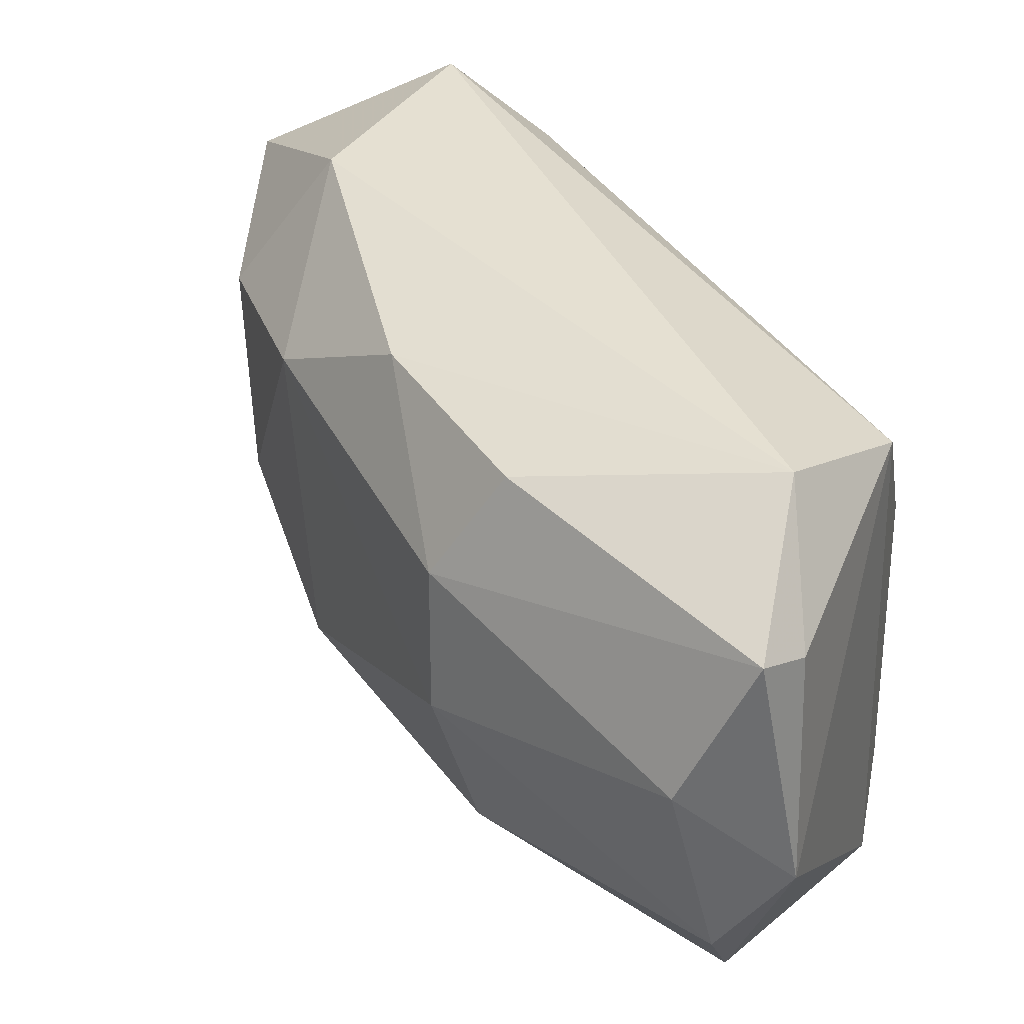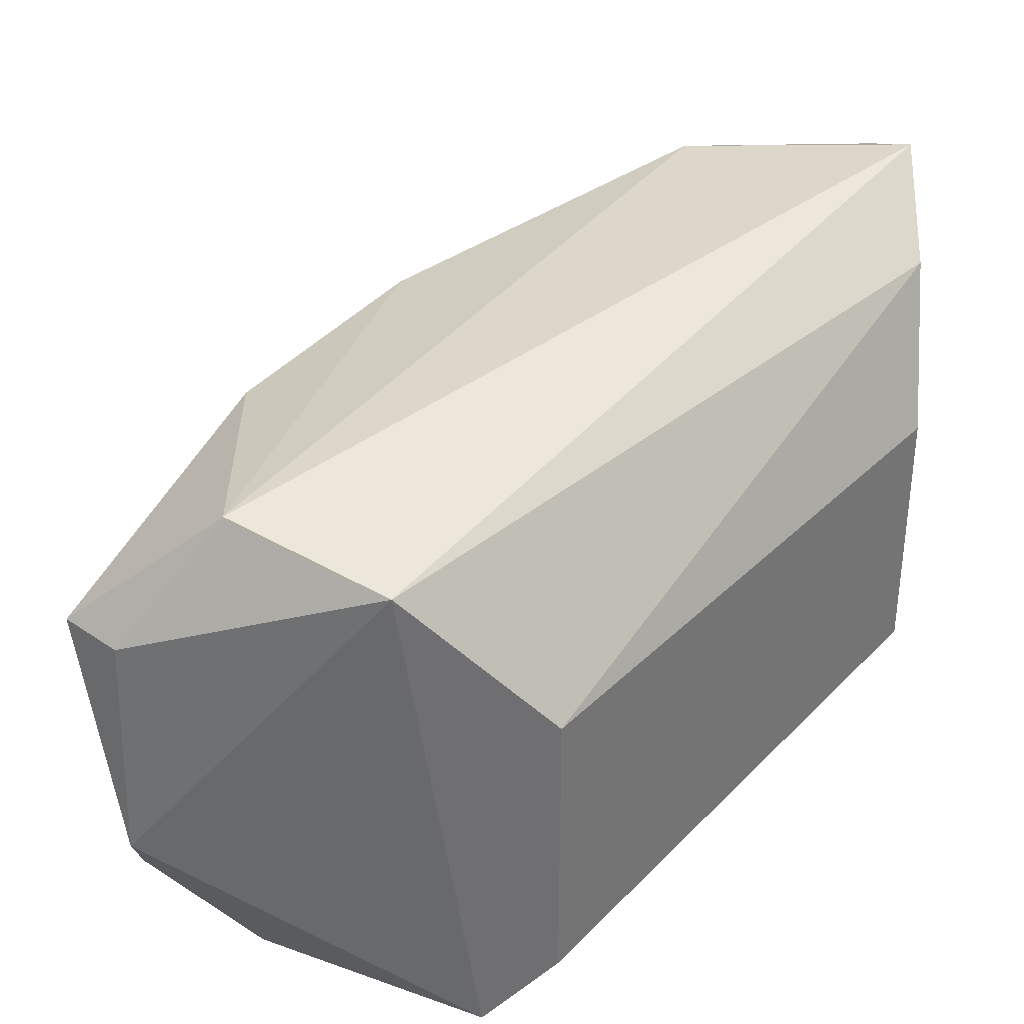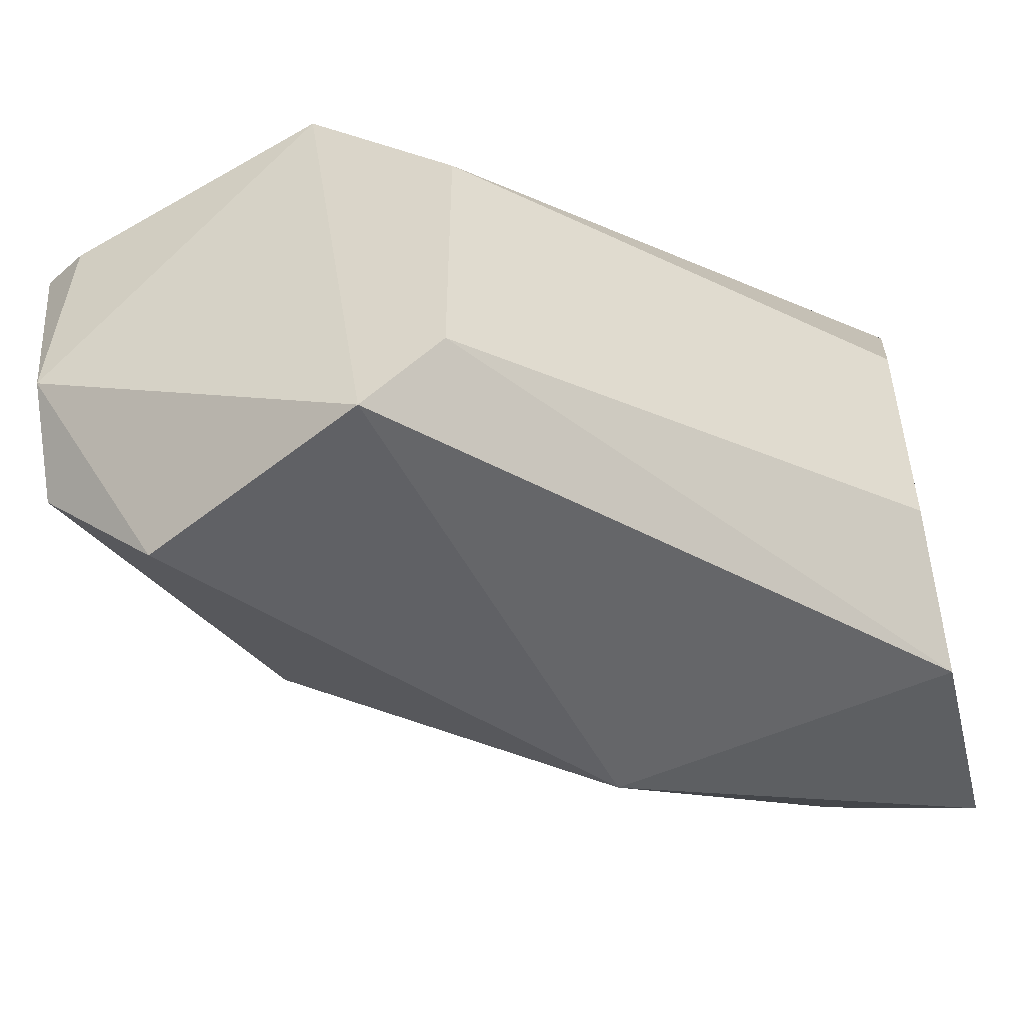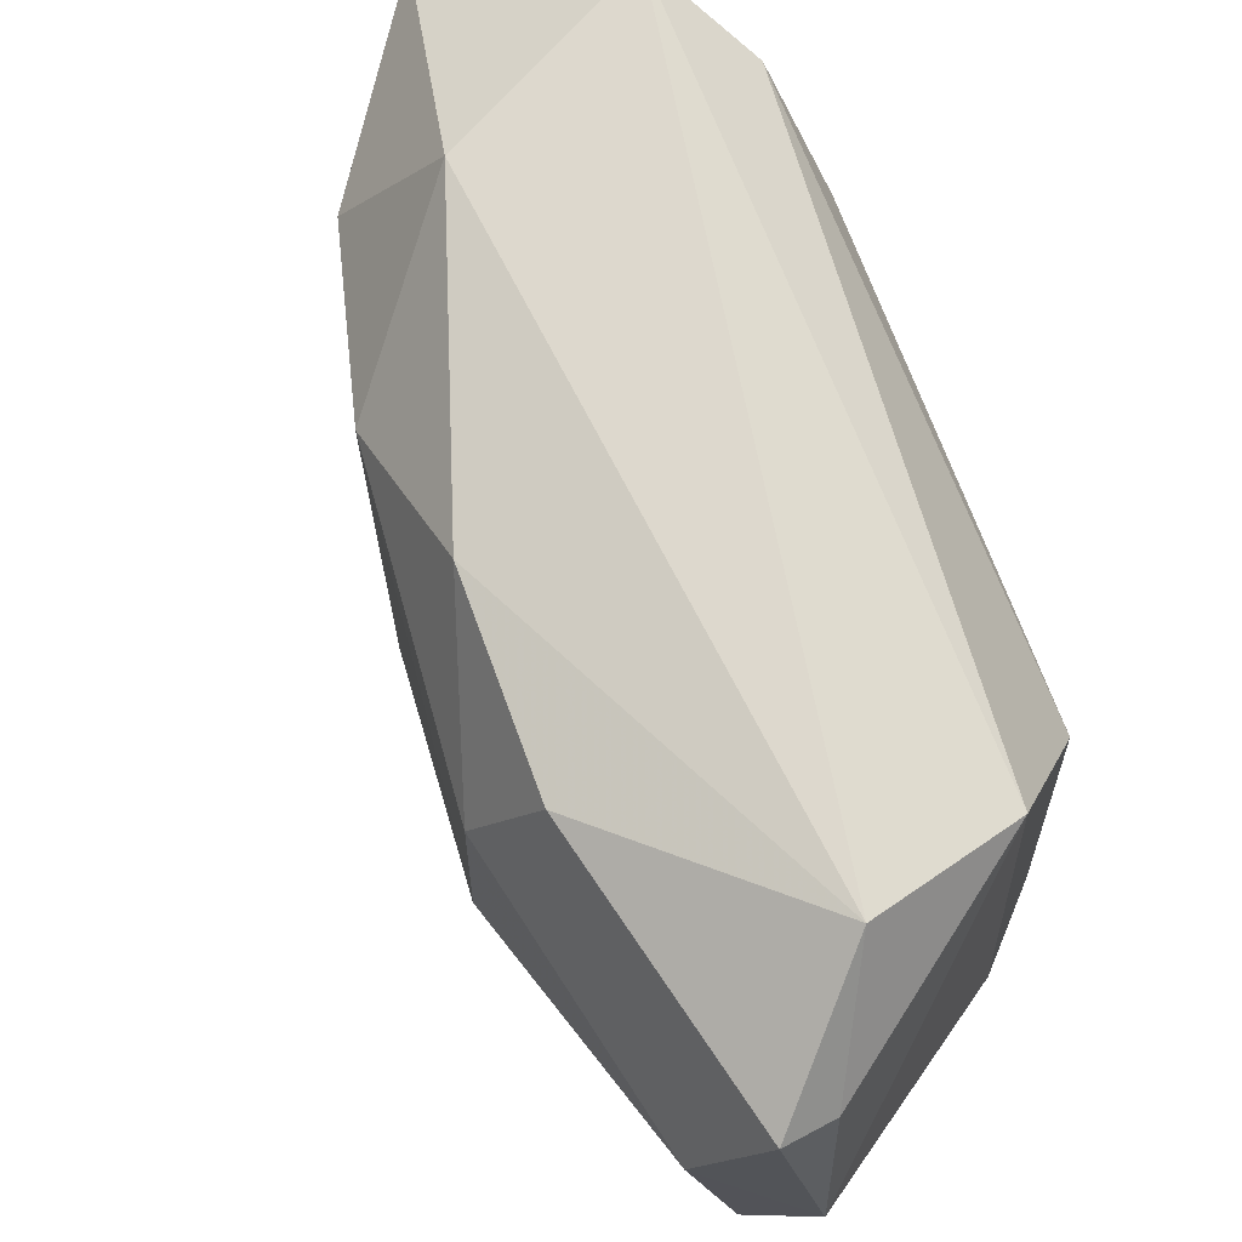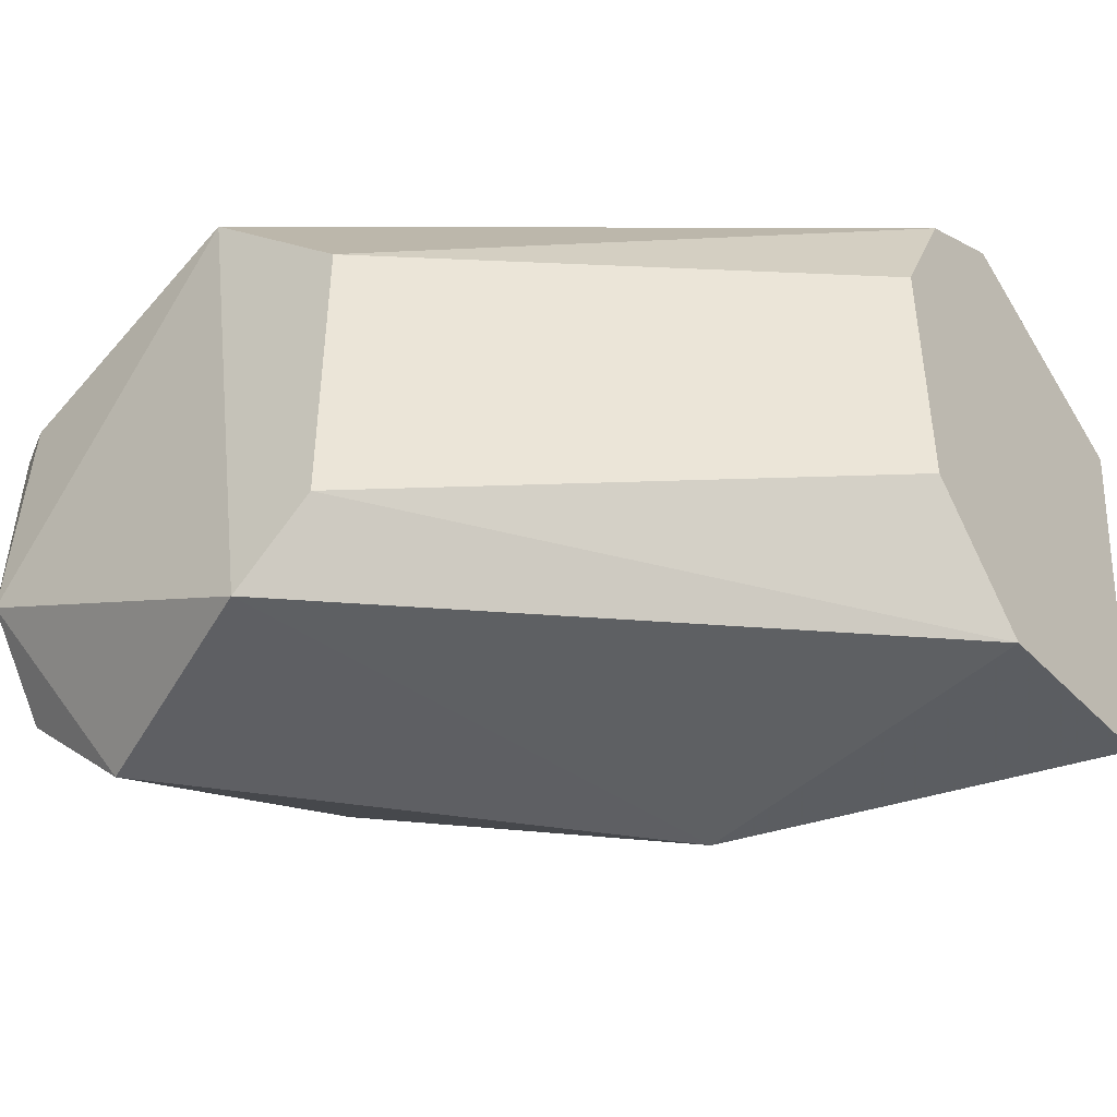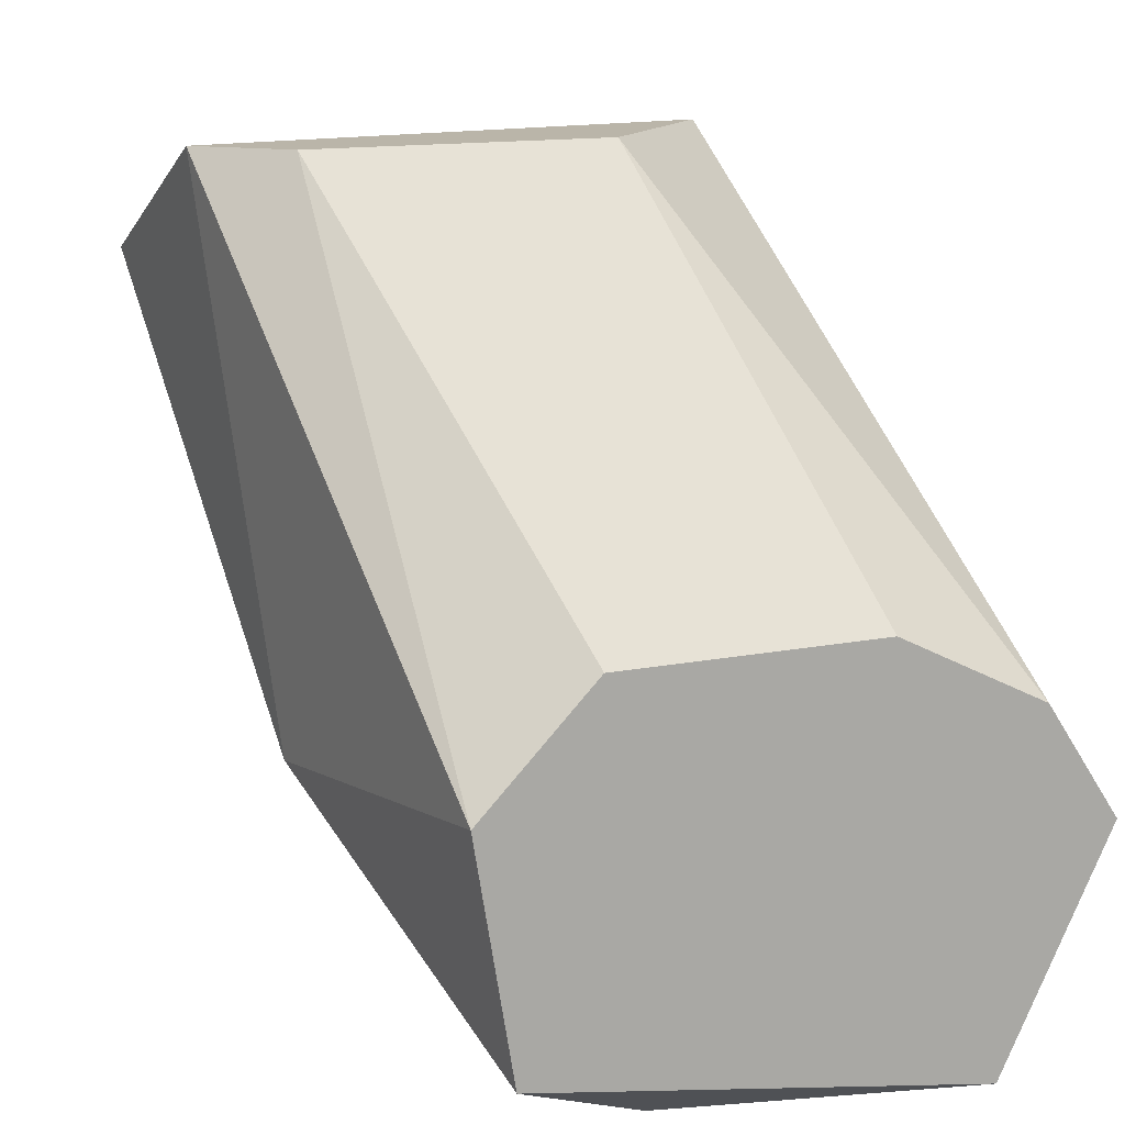
<metadata>
{"format":"obj","ext":"obj","renderer":"f3d","projection":"perspective","resolution":1024,"background":"white","views":[{"elev":29.3,"azim":103.3,"up":"+Z"},{"elev":35.4,"azim":178.9,"up":"+Z"},{"elev":-52.5,"azim":-166.2,"up":"+Z"},{"elev":62.2,"azim":114.5,"up":"+Z"},{"elev":-44.7,"azim":-144.5,"up":"+Z"},{"elev":13.7,"azim":-114.2,"up":"+Y"}]}
</metadata>
<code>
v 0.2641 -0.1448 -0.02138
v 0.3479 -0.03799 -0.02897
v 0.3488 -0.03709 -0.06458
v 0.23 -0.08807 -0.06679
v 0.23 -0.1164 0.007016
v 0.23 -0.1392 -0.07815
v 0.2868 -0.0313 -0.03842
v 0.2981 -0.0313 -0.09519
v 0.3265 -0.08807 -0.07815
v 0.3322 -0.08239 -0.01571
v 0.3095 -0.0313 -0.01571
v 0.3322 -0.04833 -0.09519
v 0.2981 -0.1221 -0.06679
v 0.23 -0.1505 -0.01003
v 0.2811 -0.1108 -0.08951
v 0.3322 -0.04264 -0.01003
v 0.2641 -0.1278 0.001333
v 0.3322 -0.09373 -0.03273
v 0.23 -0.0994 -0.00435
v 0.23 -0.1051 -0.08383
v 0.3549 -0.054 -0.04976
v 0.2527 -0.1448 -0.06679
v 0.2868 -0.0313 -0.08383
v 0.2924 -0.1278 -0.02138
v 0.23 -0.08807 -0.02706
v 0.3549 -0.04264 -0.02706
v 0.3492 -0.04833 -0.07815
v 0.3322 -0.09373 -0.05545
v 0.2413 -0.1505 -0.05545
v 0.3095 -0.1051 -0.01003
v 0.2754 -0.1392 -0.04976
f 29 22 31
f 5 4 6
f 2 3 11
f 3 8 11
f 8 7 11
f 8 3 12
f 5 6 14
f 8 12 15
f 12 9 15
f 9 13 15
f 2 11 16
f 11 5 16
f 14 1 17
f 5 14 17
f 16 5 17
f 4 5 19
f 5 11 19
f 11 7 19
f 6 4 20
f 15 6 20
f 8 15 20
f 6 15 22
f 15 13 22
f 4 7 23
f 7 8 23
f 20 4 23
f 8 20 23
f 17 1 24
f 7 4 25
f 4 19 25
f 19 7 25
f 3 2 26
f 2 16 26
f 16 10 26
f 10 18 26
f 21 3 26
f 18 21 26
f 12 3 27
f 9 12 27
f 3 21 27
f 27 21 28
f 13 9 28
f 21 18 28
f 24 13 28
f 18 24 28
f 9 27 28
f 1 14 29
f 14 6 29
f 6 22 29
f 10 16 30
f 16 17 30
f 18 10 30
f 17 24 30
f 24 18 30
f 22 13 31
f 24 1 31
f 13 24 31
f 1 29 31

</code>
